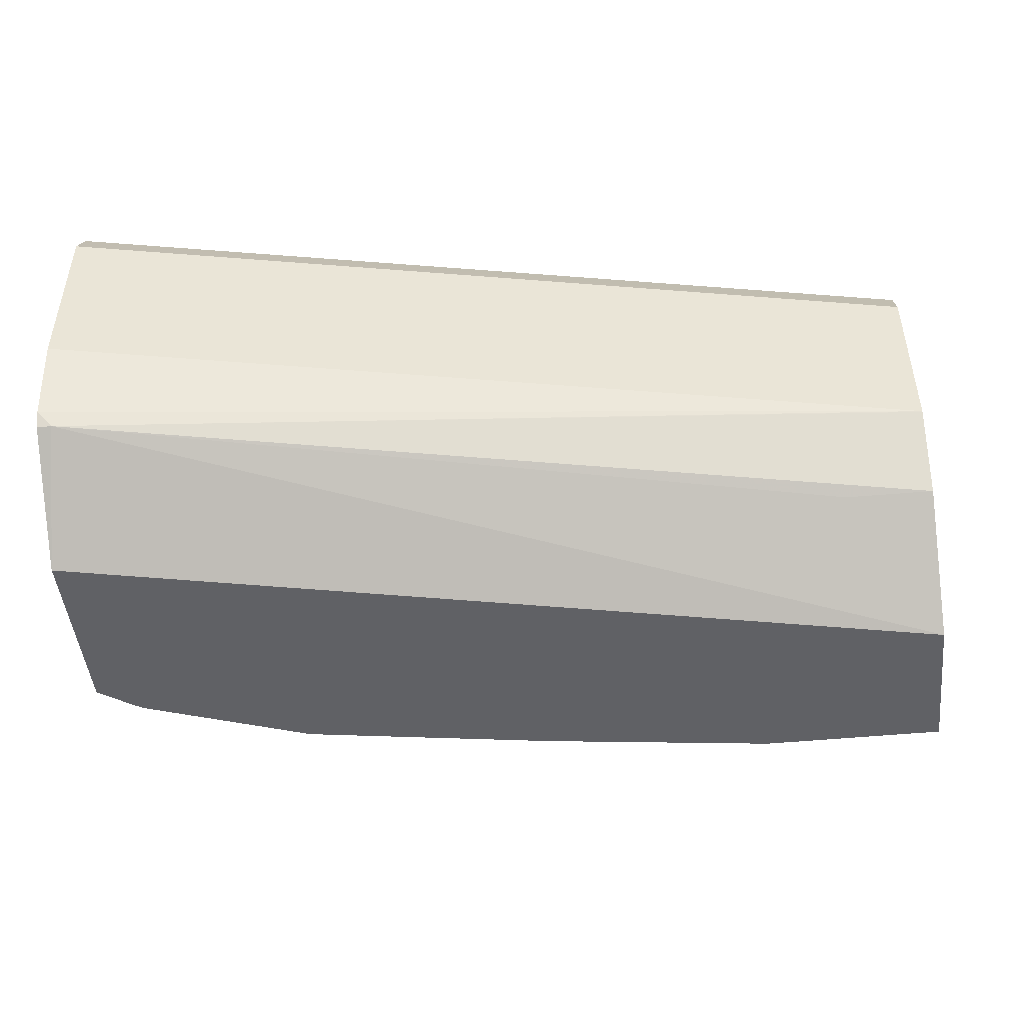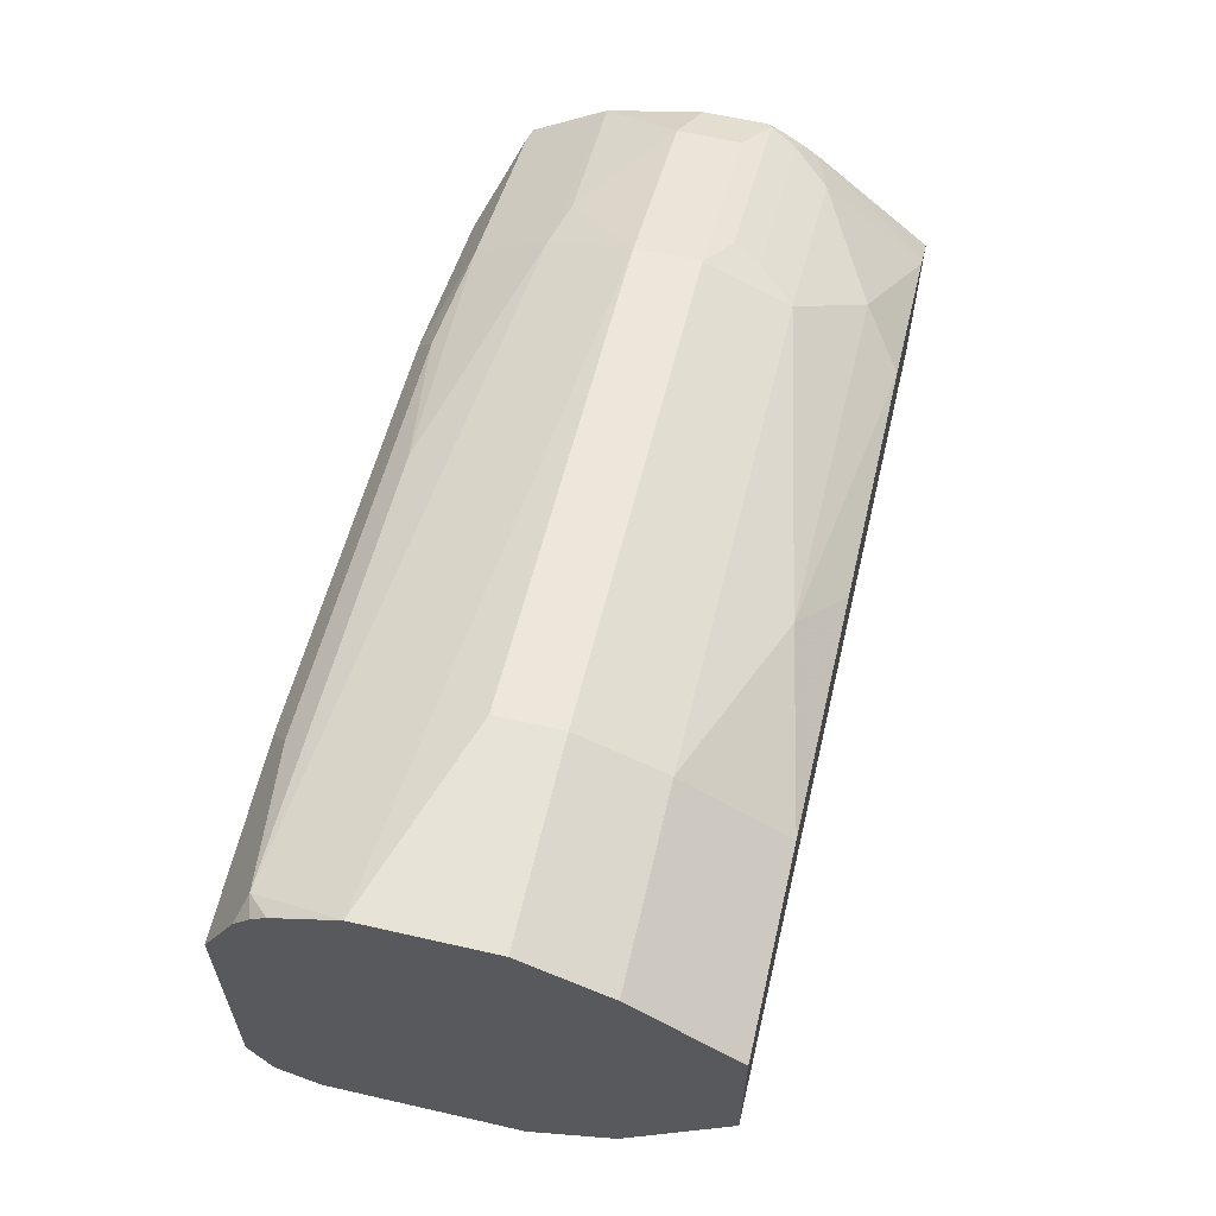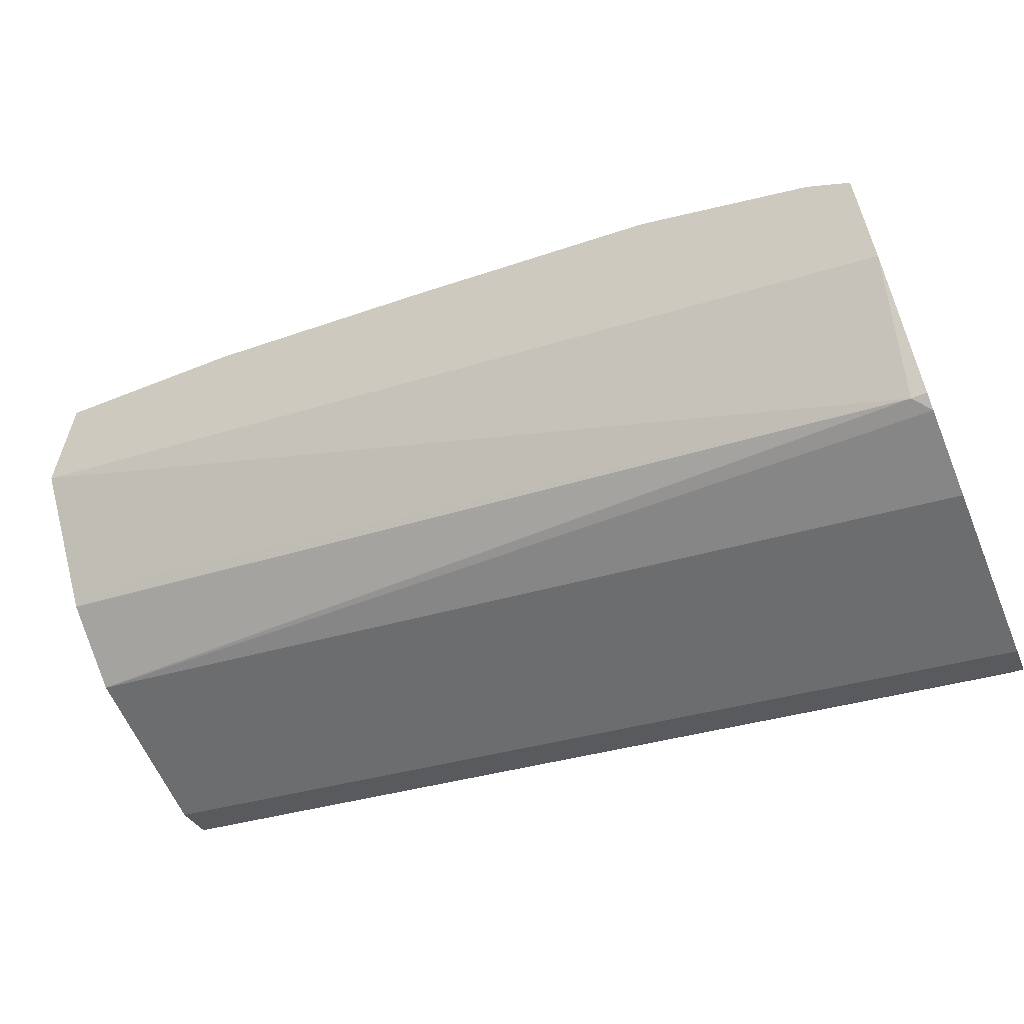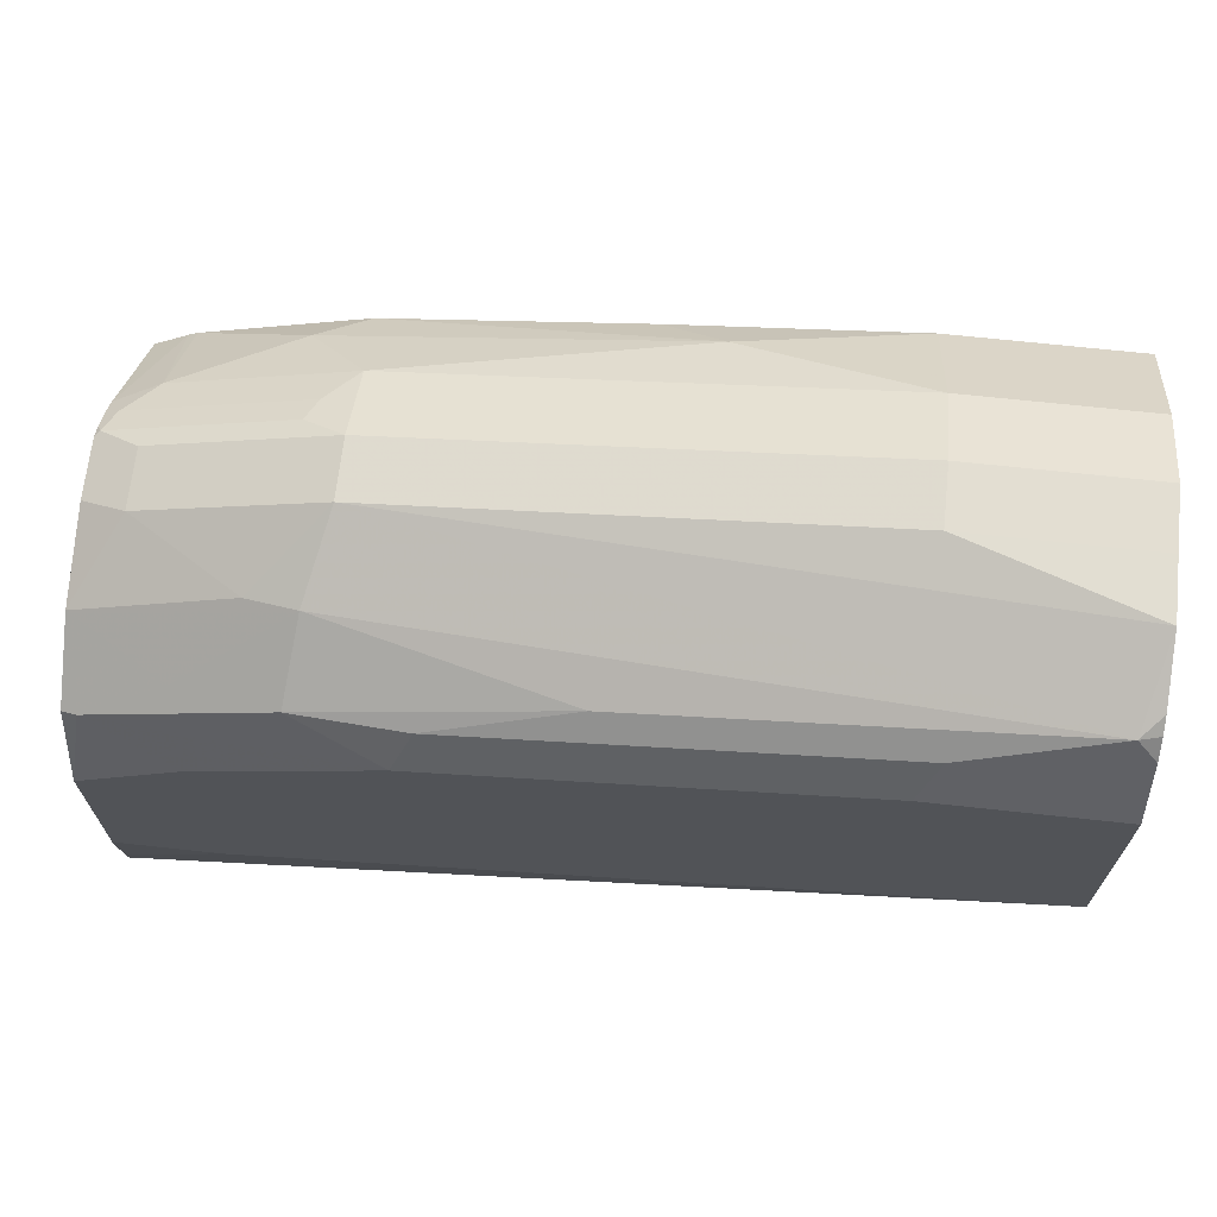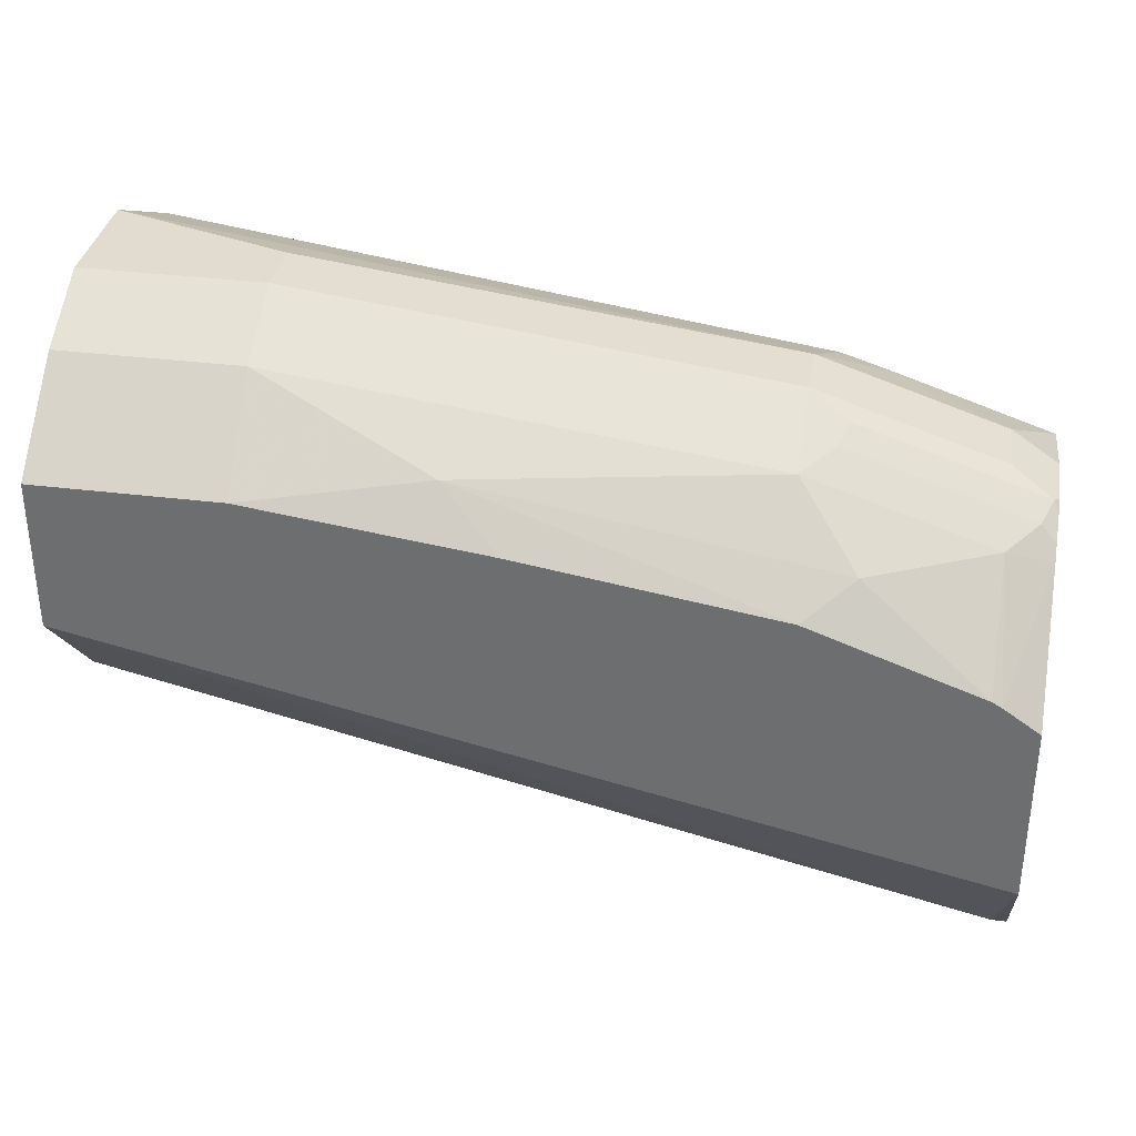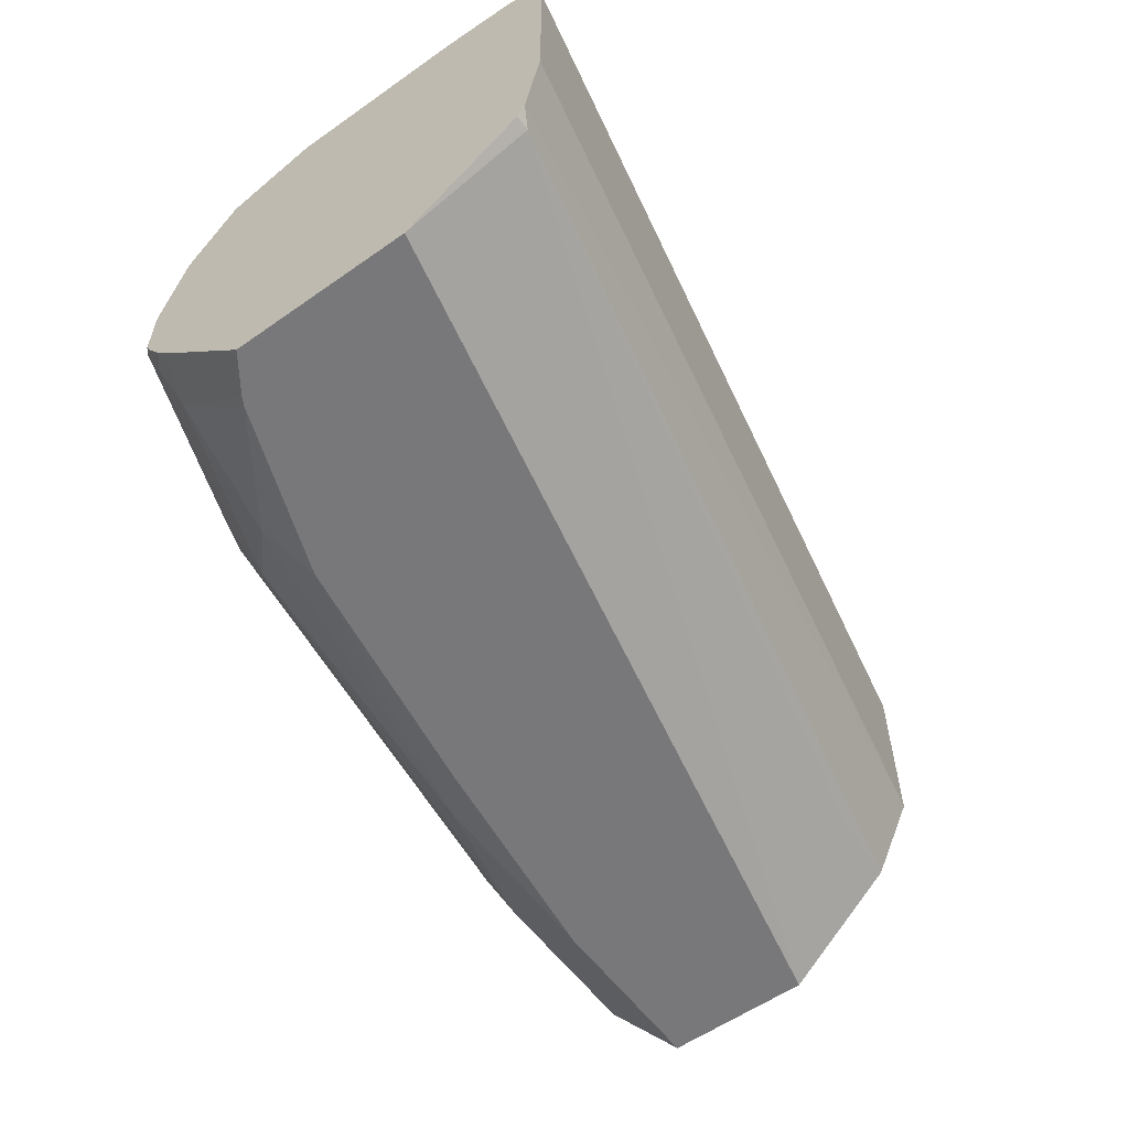
<metadata>
{"format":"obj","ext":"obj","renderer":"f3d","projection":"perspective","resolution":1024,"background":"white","views":[{"elev":-47.5,"azim":-173.8,"up":"+Y"},{"elev":61.6,"azim":-76.9,"up":"+Z"},{"elev":-59.8,"azim":22.3,"up":"+Z"},{"elev":67.7,"azim":-173.8,"up":"+Z"},{"elev":34.3,"azim":9.6,"up":"+Z"},{"elev":-57.6,"azim":126.1,"up":"+Y"}]}
</metadata>
<code>
v 0.3086 0.1701 0.7562
v 0.3086 0.2329 0.7562
v 0.3086 0.1412 0.7614
v 0.0001847 0.1675 0.8163
v 0.3086 0.2415 0.7605
v 0.0001847 0.2302 0.8163
v 0.0001847 0.2303 0.8164
v 0.3086 0.1361 0.764
v 0.3035 0.1361 0.764
v 0.0001847 0.1671 0.8165
v 0.3086 0.2451 0.7623
v 0.0001847 0.2442 0.8233
v 0.3086 0.1056 0.8033
v 0.0001847 0.1056 0.8691
v 0.03141 0.1361 0.8268
v 0.0001847 0.1396 0.8303
v 0.0001847 0.1467 0.8267
v 0.3035 0.2459 0.764
v 0.3086 0.2485 0.7691
v 0.0001847 0.2443 0.8234
v 0.3086 0.1056 0.8661
v 0.0001847 0.1056 0.9214
v 0.0001847 0.2512 0.8373
v 0.2721 0.2512 0.7954
v 0.3086 0.2492 0.7745
v 0.3086 0.1447 0.9018
v 0.2962 0.1056 0.8747
v 0.0001847 0.1396 0.9489
v 0.06423 0.1056 0.9214
v 0.0001847 0.2512 0.921
v 0.3086 0.2512 0.7954
v 0.3086 0.1492 0.9054
v 0.3035 0.1518 0.9105
v 0.293 0.1396 0.907
v 0.293 0.1056 0.8765
v 0.0001847 0.1675 0.9629
v 0.06281 0.1396 0.9489
v 0.1465 0.1056 0.911
v 0.1256 0.1186 0.928
v 0.0001847 0.2442 0.9349
v 0.06281 0.2512 0.921
v 0.3086 0.2512 0.8582
v 0.3086 0.1572 0.9107
v 0.307 0.1605 0.914
v 0.2442 0.1605 0.9349
v 0.2407 0.1518 0.9314
v 0.2302 0.1396 0.928
v 0.2512 0.1186 0.907
v 0.2347 0.1056 0.8974
v 0.0001847 0.1884 0.9629
v 0.06281 0.1675 0.9629
v 0.0001847 0.2406 0.9421
v 0.006979 0.2372 0.9489
v 0.05583 0.2442 0.9349
v 0.2093 0.2512 0.9
v 0.3035 0.2407 0.8896
v 0.3086 0.2397 0.8886
v 0.2721 0.2512 0.8791
v 0.3086 0.1621 0.9132
v 0.293 0.1675 0.921
v 0.2302 0.1675 0.9419
v 0.0001847 0.2093 0.9628
v 0.06281 0.1884 0.9629
v 0.0001847 0.2353 0.9484
v 0.1535 0.2372 0.928
v 0.0001847 0.2304 0.9523
v 0.2302 0.1884 0.9419
v 0.2372 0.2163 0.928
v 0.2023 0.2442 0.914
v 0.2407 0.2407 0.9105
v 0.2756 0.2337 0.9035
v 0.3086 0.2146 0.9053
v 0.3086 0.183 0.9132
v 0.293 0.1884 0.921
v 0.2546 0.2128 0.9245
f 34 47 48
f 34 48 35
f 35 48 49
f 36 51 63
f 36 63 50
f 37 39 47
f 41 69 55
f 37 61 51
f 38 49 39
f 72 75 74
f 39 49 48
f 39 48 47
f 40 52 53
f 41 54 69
f 37 47 61
f 33 47 34
f 30 40 53
f 33 45 46
f 42 56 57
f 24 31 25
f 26 32 33
f 26 33 34
f 26 34 27
f 27 34 35
f 28 37 51
f 28 51 36
f 29 38 39
f 29 39 37
f 30 53 54
f 30 54 41
f 32 43 33
f 33 43 44
f 33 44 45
f 33 46 47
f 42 58 56
f 55 70 56
f 44 59 60
f 56 70 71
f 59 73 74
f 59 74 60
f 60 74 67
f 60 67 61
f 62 63 67
f 65 68 70
f 65 70 69
f 67 74 75
f 67 75 68
f 68 75 72
f 68 72 71
f 68 71 70
f 72 74 73
f 23 31 24
f 56 72 57
f 43 59 44
f 56 71 72
f 55 69 70
f 44 60 61
f 44 61 45
f 45 61 47
f 45 47 46
f 50 63 62
f 51 61 67
f 51 67 63
f 52 64 53
f 53 65 54
f 53 64 66
f 53 66 62
f 53 62 67
f 53 67 68
f 53 68 65
f 54 65 69
f 55 56 58
f 23 42 31
f 5 7 11
f 23 55 58
f 1 6 2
f 2 6 7
f 2 7 5
f 3 8 9
f 3 9 4
f 4 10 17
f 1 4 6
f 4 17 16
f 4 14 22
f 4 22 28
f 4 28 36
f 4 36 50
f 4 50 62
f 4 62 66
f 4 16 14
f 1 3 4
f 1 8 3
f 1 13 8
f 23 58 42
f 1 2 5
f 1 5 11
f 1 11 19
f 1 19 25
f 1 25 31
f 1 31 42
f 1 57 72
f 1 72 73
f 1 73 59
f 1 59 43
f 1 43 32
f 1 32 26
f 1 26 21
f 1 21 13
f 4 66 64
f 4 64 52
f 1 42 57
f 4 40 30
f 13 49 38
f 13 38 29
f 13 29 22
f 13 22 14
f 14 16 15
f 18 20 23
f 13 35 49
f 18 23 19
f 19 23 24
f 22 29 37
f 22 37 28
f 23 30 41
f 23 41 55
f 4 52 40
f 19 24 25
f 13 27 35
f 21 26 27
f 12 20 18
f 13 21 27
f 4 23 20
f 4 20 12
f 4 30 23
f 4 7 6
f 4 9 10
f 7 12 11
f 4 12 7
f 9 13 14
f 9 14 15
f 9 15 16
f 9 16 17
f 9 17 10
f 11 18 19
f 8 13 9
f 11 12 18

</code>
